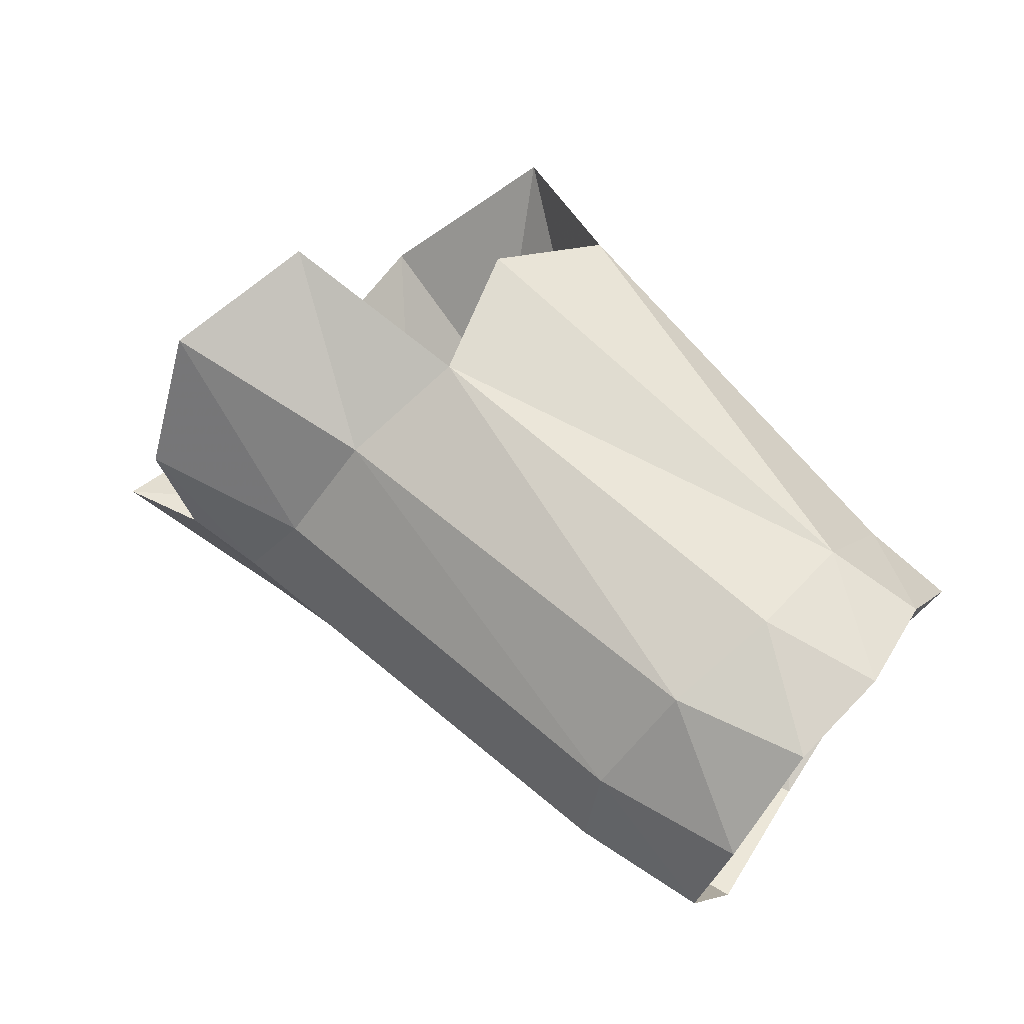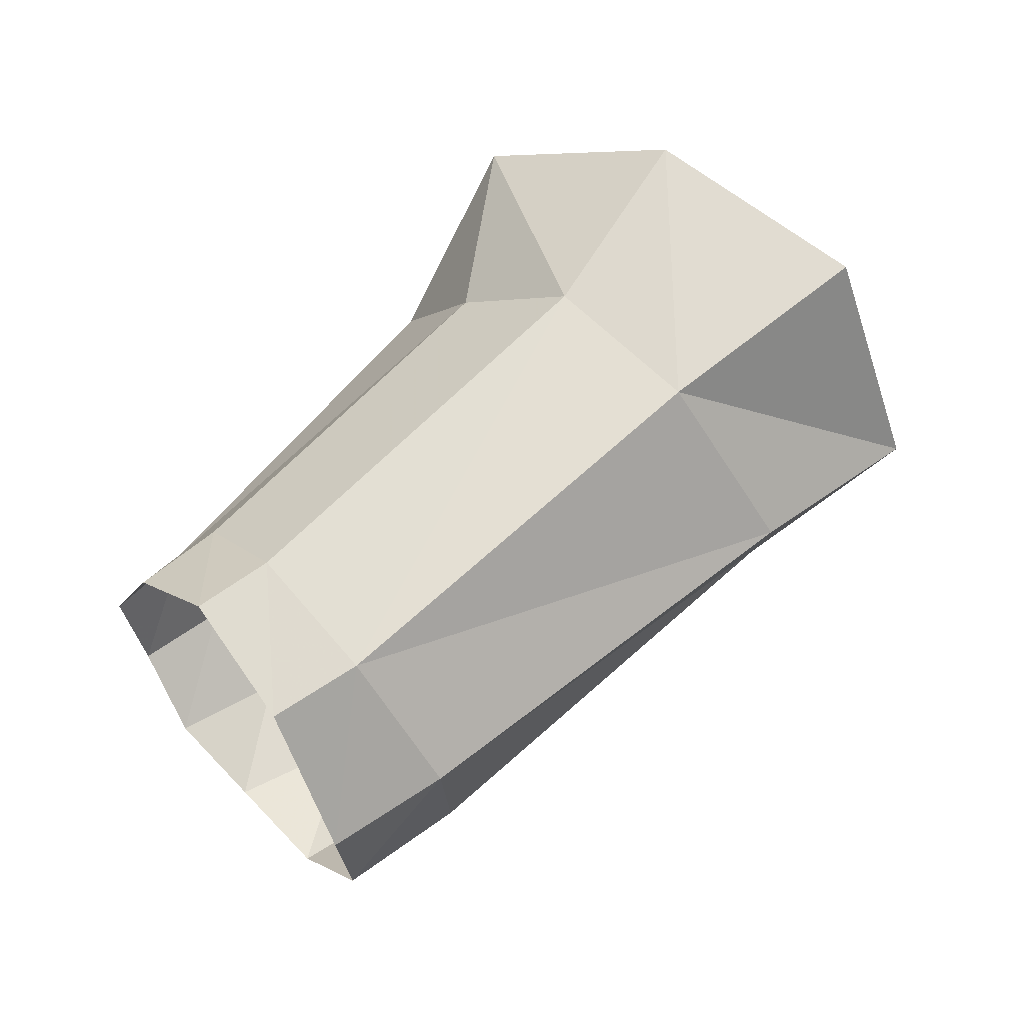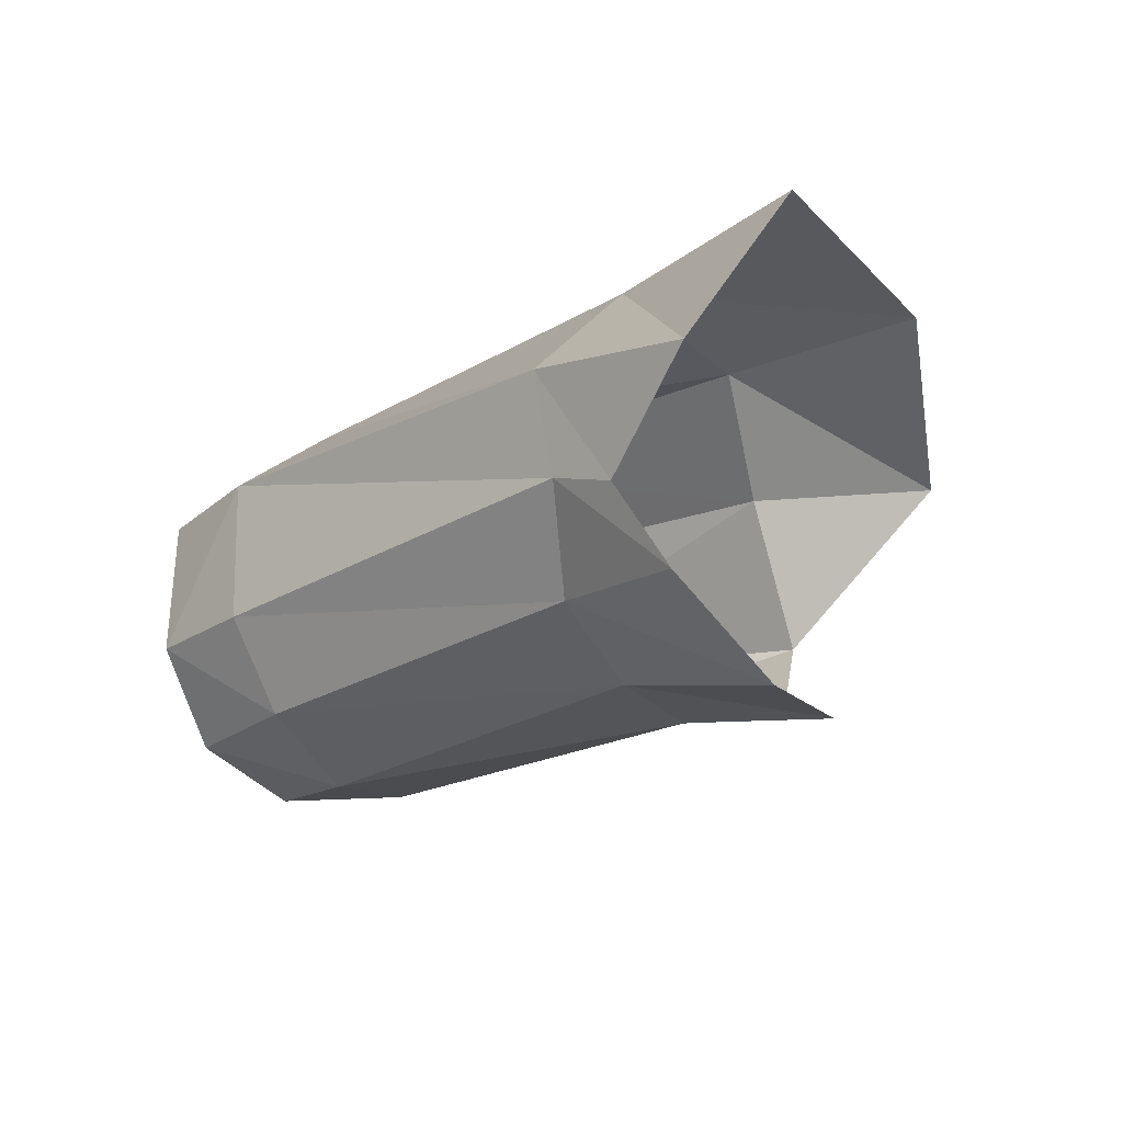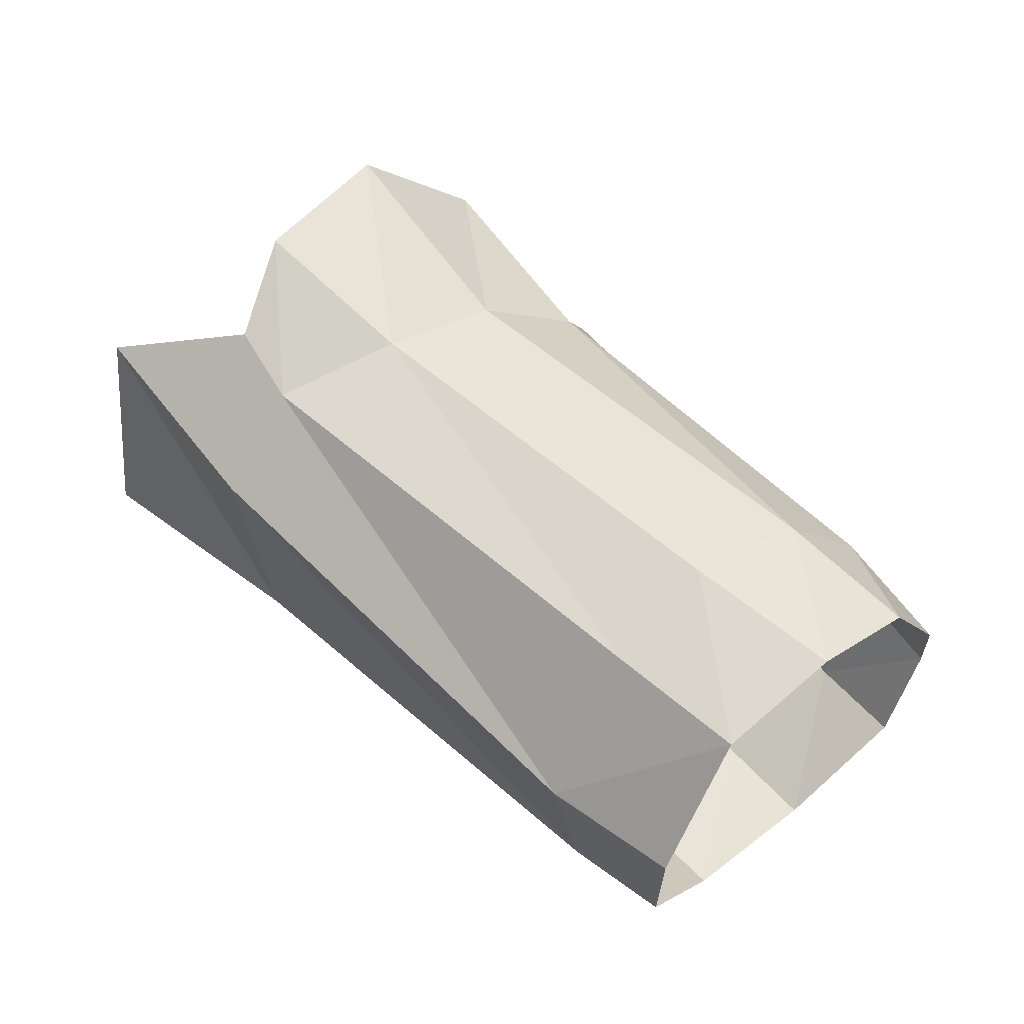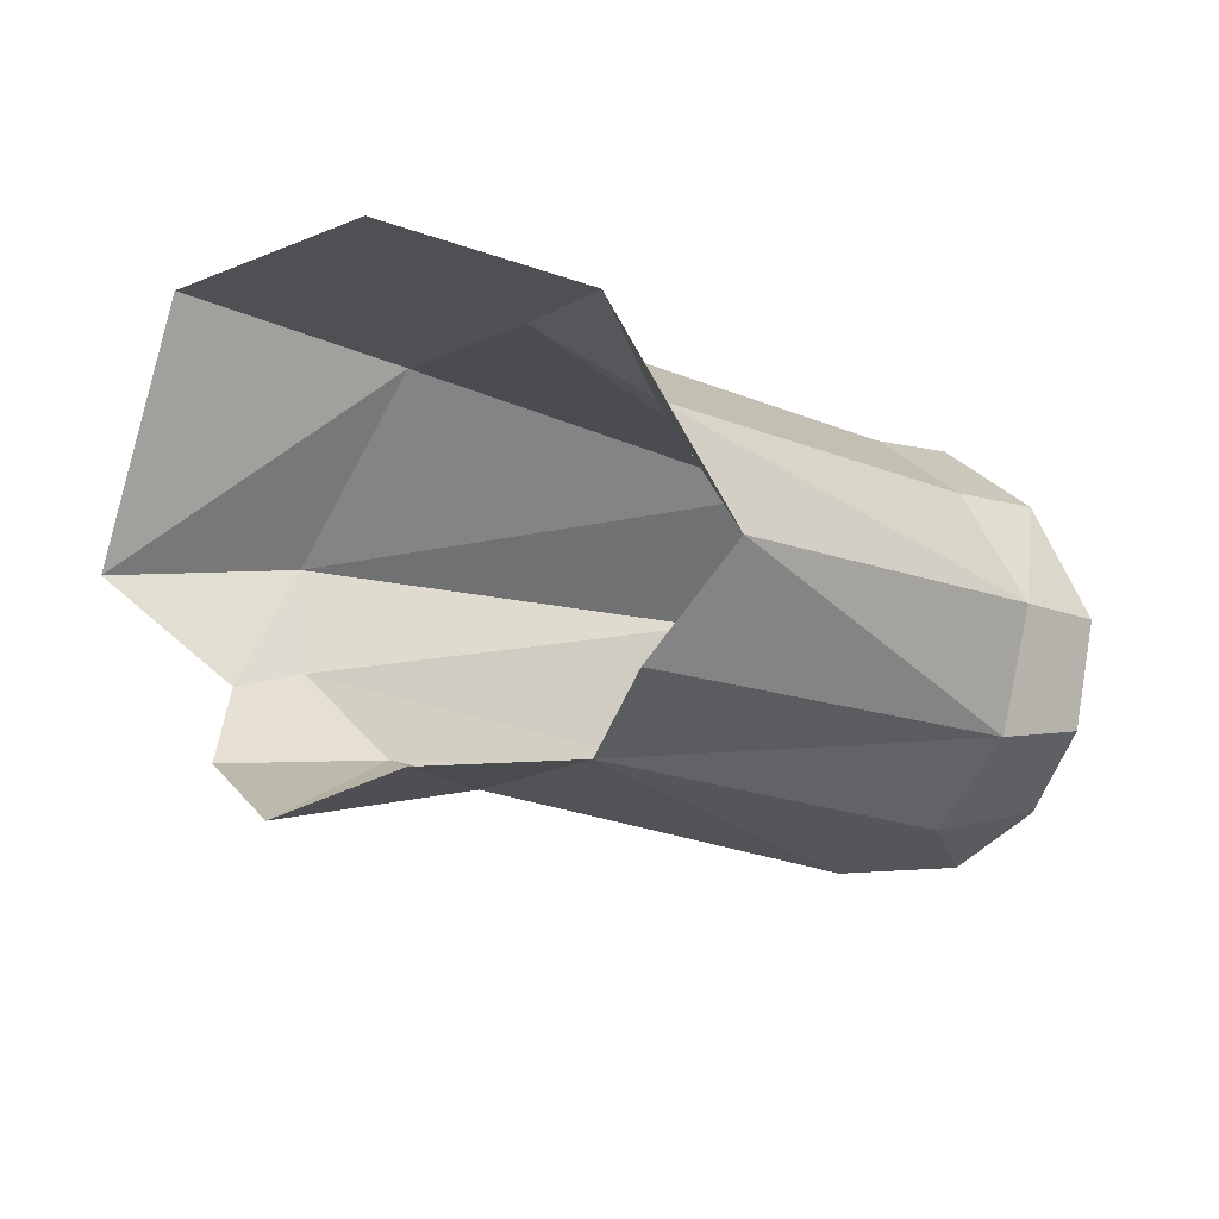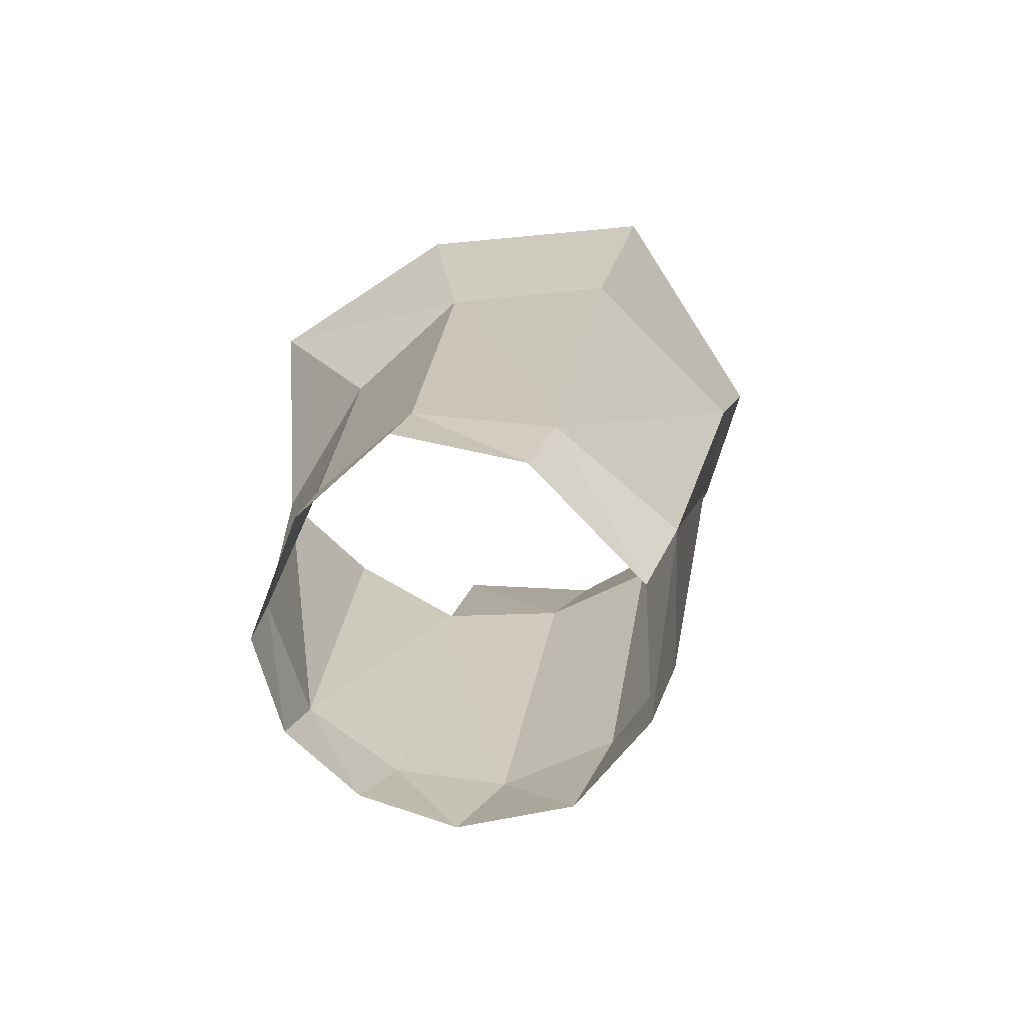
<metadata>
{"format":"obj","ext":"obj","renderer":"f3d","projection":"perspective","resolution":1024,"background":"white","views":[{"elev":-7.5,"azim":15.2,"up":"+Z"},{"elev":67.8,"azim":176.4,"up":"+Y"},{"elev":-24.0,"azim":-98.7,"up":"+Y"},{"elev":-65.2,"azim":-25.3,"up":"+Z"},{"elev":69.3,"azim":-0.8,"up":"+Z"},{"elev":22.3,"azim":136.3,"up":"+Y"}]}
</metadata>
<code>
v 0.005194 0.005175 0.009621
v -0.01151 0.001861 -0.004169
v -0.008717 0.009965 0.000553
v -0.001955 0.009042 0.00712
v 0.02029 -0.004143 -0.01304
v 0.0216 -0.002023 -0.0103
v 0.0205 0.006342 -0.01004
v 0.01787 0.00959 -0.01239
v 0.01514 0.008957 -0.0168
v 0.01524 0.00927 -0.01063
v 0.01769 0.005992 -0.007875
v 0.006849 0.00495 0.002526
v 0.002775 0.00854 0.000681
v -0.007552 -0.004809 -0.003949
v -0.005285 -0.007945 5.1e-05
v 0.001055 -0.005768 -0.004085
v -0.002043 -0.003875 -0.006754
v 0.02223 0.001741 -0.009303
v 0.01018 -0.004272 -0.01656
v 0.01338 -0.006092 -0.01371
v 0.01784 -0.005369 -0.01577
v 0.01506 -0.004123 -0.01922
v -0.000741 -0.00732 0.00338
v 0.006241 -0.004271 0.003352
v 0.004744 -0.005756 -0.001047
v 0.009371 -0.000531 0.004593
v 0.008735 -0.000783 -0.01845
v 0.008995 0.005123 -0.01857
v -0.00537 0.003641 -0.008407
v -0.005072 -0.00048 -0.007644
v 0.01968 0.001522 -0.007016
v 0.01657 -0.005358 -0.01091
v 0.0187 -0.002893 -0.008176
v 0.01192 0.009038 -0.01499
v 0.01323 0.004929 -0.02093
v 0.01294 -0.000648 -0.0211
v -0.001425 0.009422 -0.004387
v -0.007249 -0.0015 -0.005946
f 13 12 10
f 10 12 11
f 14 17 15
f 15 17 16
f 19 22 20
f 20 22 21
f 27 30 28
f 28 30 29
f 18 7 31
f 31 7 11
f 15 16 23
f 23 16 25
f 5 32 21
f 21 32 20
f 18 31 6
f 6 31 33
f 9 35 34
f 34 35 28
f 35 36 28
f 28 36 27
f 8 9 10
f 10 9 34
f 37 13 34
f 34 13 10
f 19 17 27
f 27 17 30
f 6 33 5
f 5 33 32
f 7 8 11
f 11 8 10
f 27 36 19
f 19 36 22
f 29 2 37
f 37 2 3
f 11 12 31
f 31 12 26
f 4 1 13
f 13 1 12
f 17 19 16
f 16 19 20
f 32 33 25
f 25 33 24
f 31 26 33
f 33 26 24
f 17 14 30
f 30 14 38
f 16 20 25
f 25 20 32
f 3 4 37
f 37 4 13
f 37 34 29
f 29 34 28
f 1 26 12
f 2 29 38
f 38 29 30

</code>
